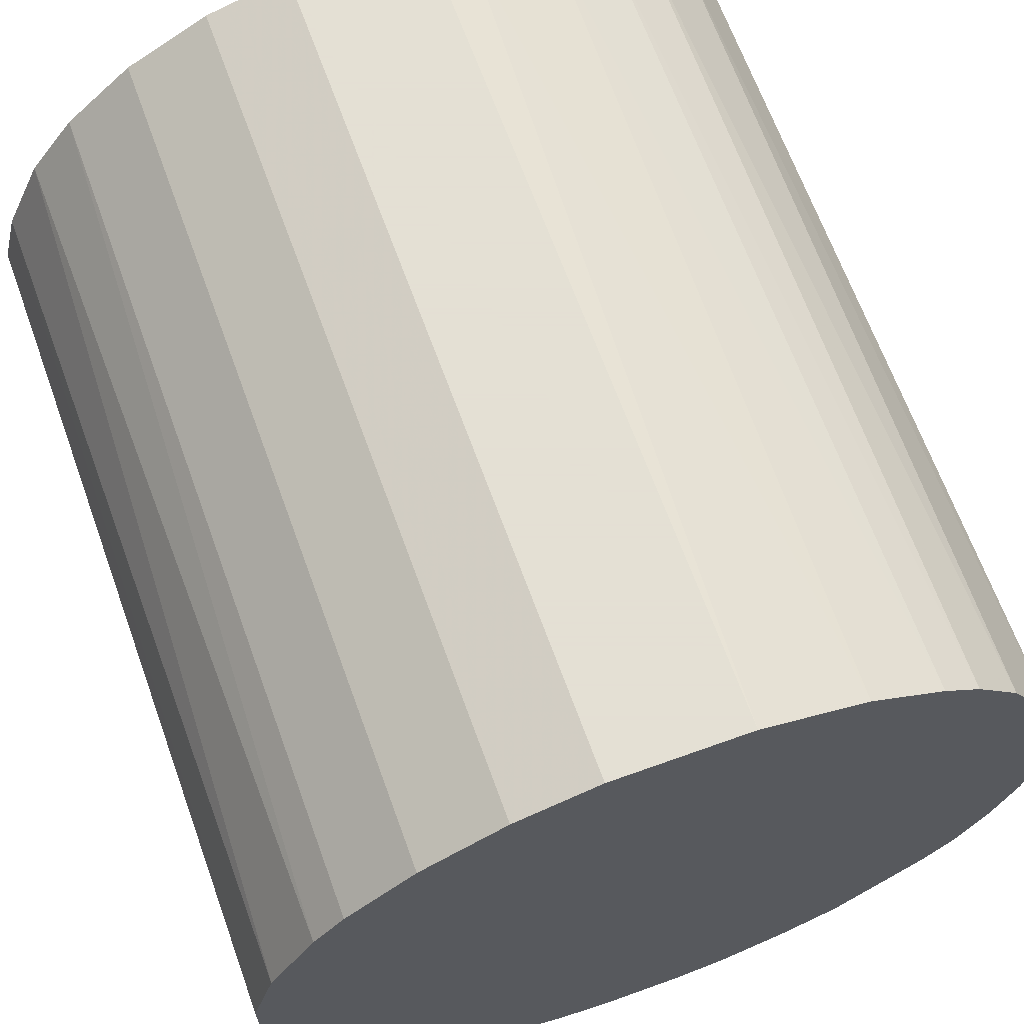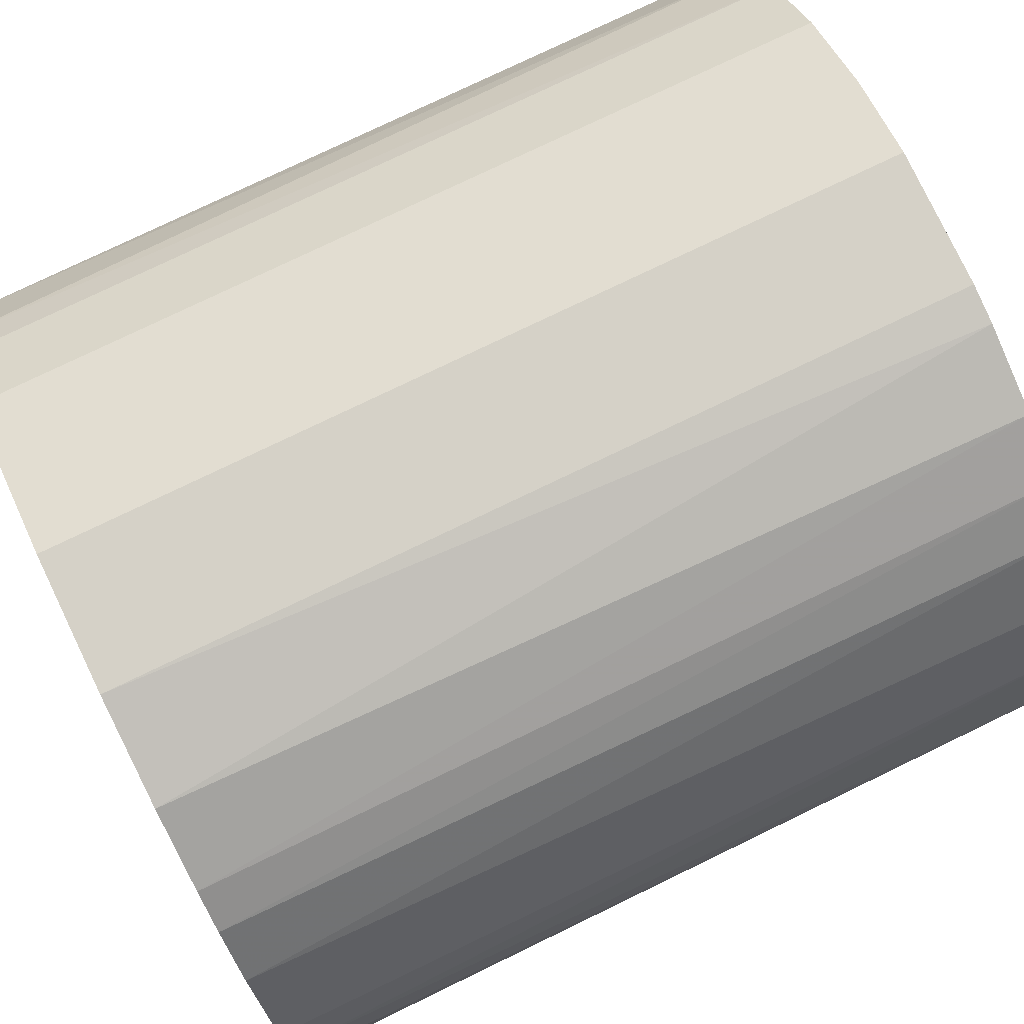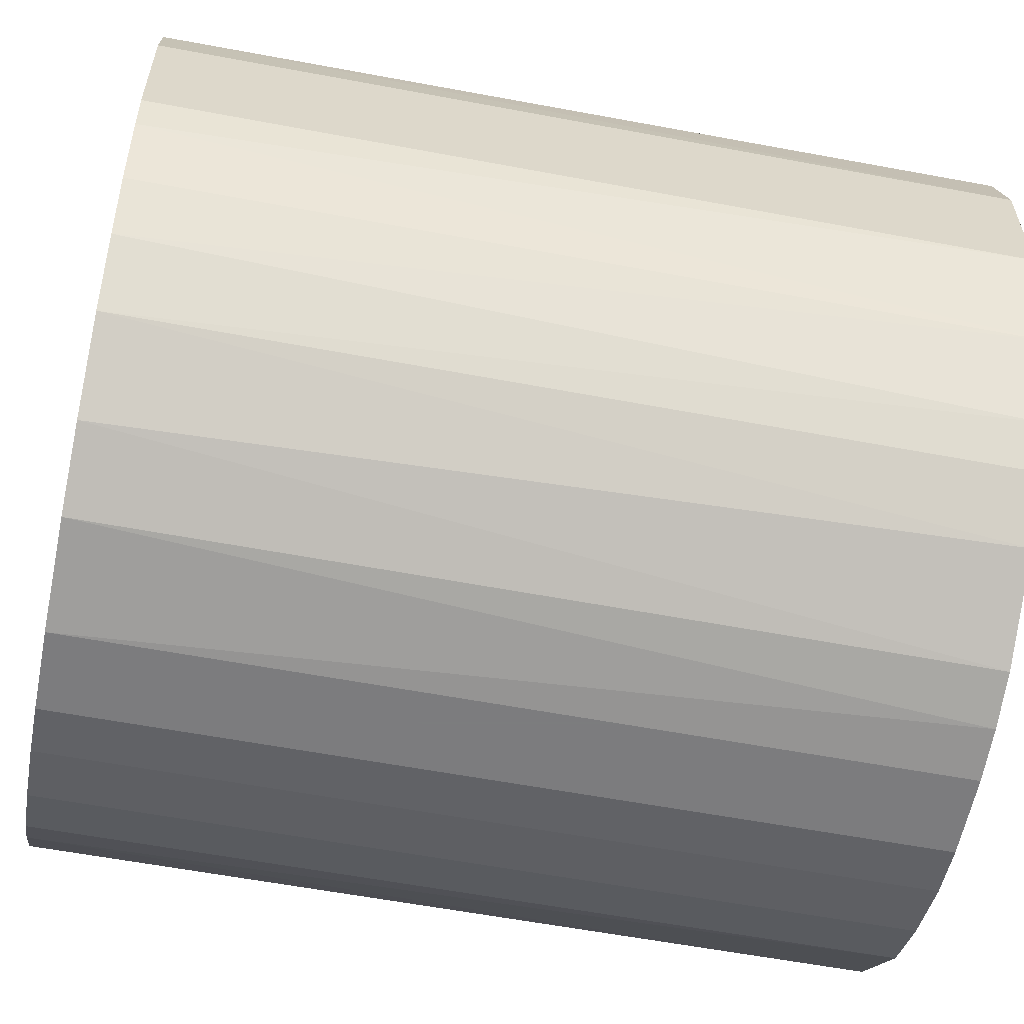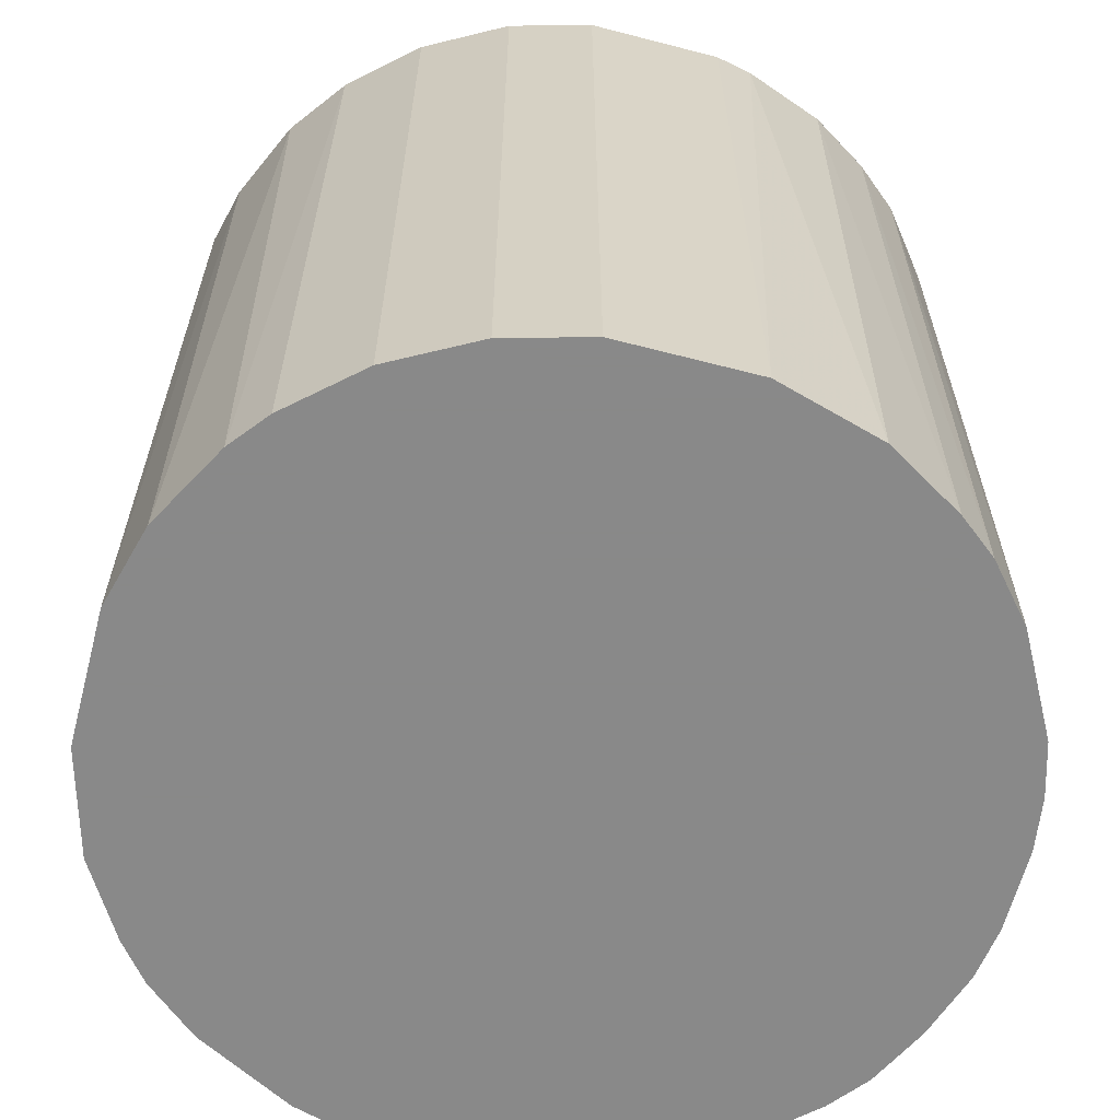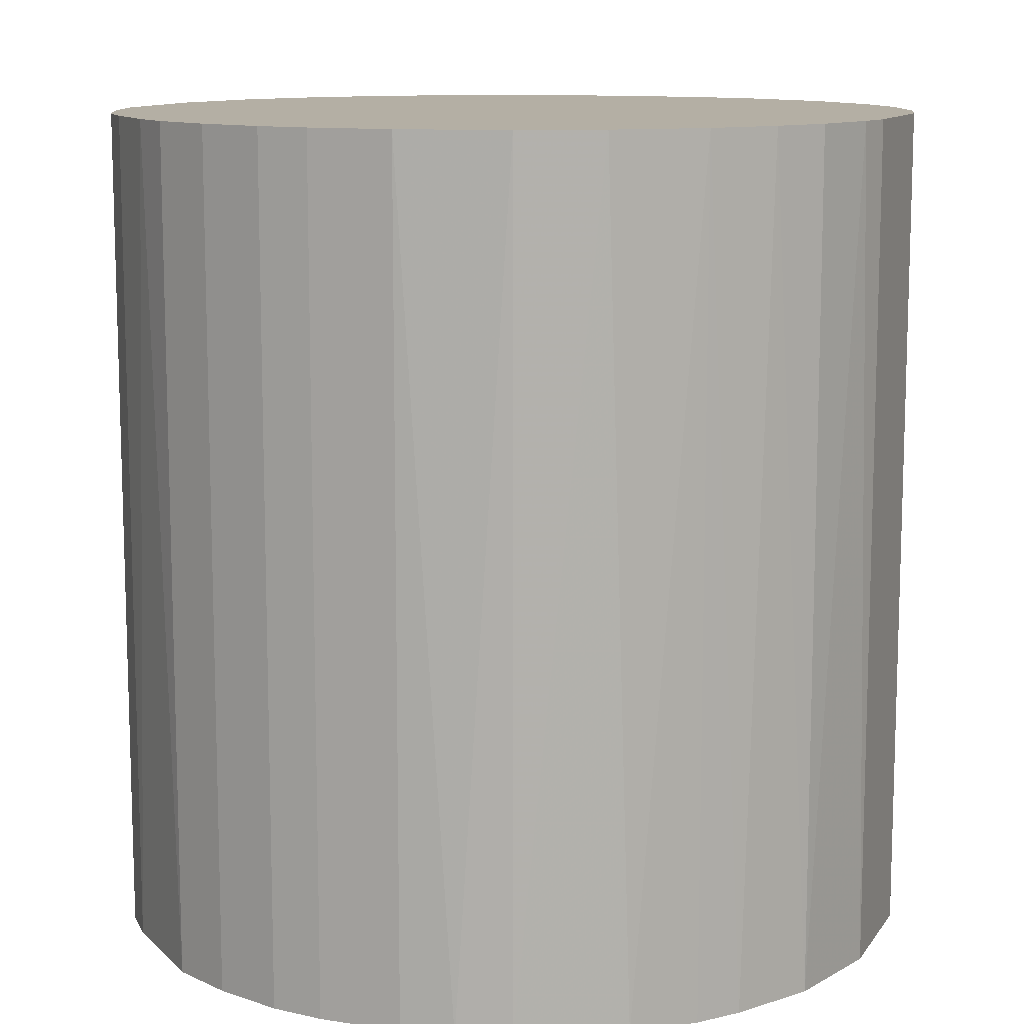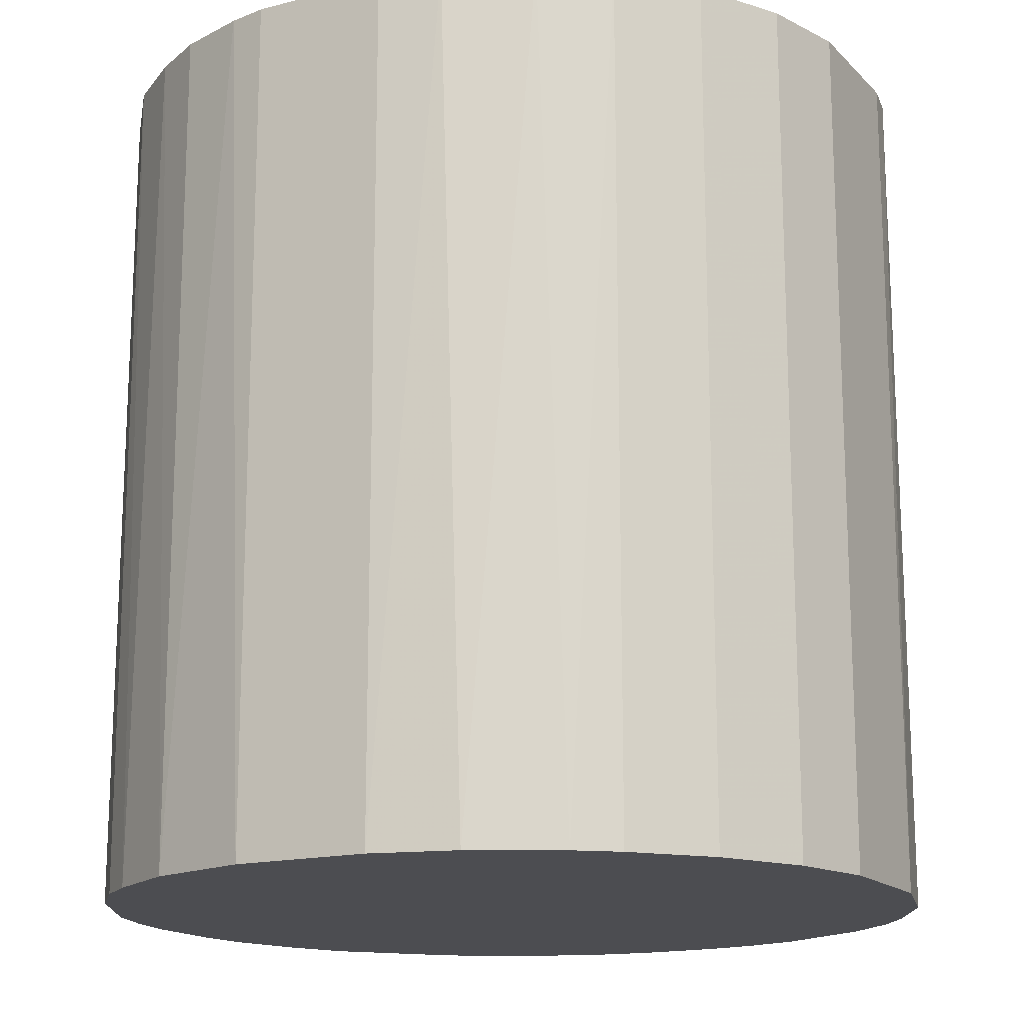
<metadata>
{"format":"obj","ext":"obj","renderer":"f3d","projection":"perspective","resolution":1024,"background":"white","views":[{"elev":66.2,"azim":160.1,"up":"+Y"},{"elev":78.7,"azim":-115.6,"up":"+Y"},{"elev":-58.9,"azim":79.0,"up":"+Y"},{"elev":-63.0,"azim":165.3,"up":"+Z"},{"elev":11.3,"azim":21.0,"up":"+Z"},{"elev":-16.1,"azim":118.3,"up":"+Z"}]}
</metadata>
<code>
o convex_0
v 0.005684 0.03248 0.03411
v -0.003452 -0.03269 -0.03411
v -0.007713 -0.03208 -0.03411
v -0.003452 -0.03269 0.03411
v -0.03269 0.00324 0.03411
v -0.0199 0.02638 -0.03411
v 0.03248 0.005677 -0.03411
v 0.03005 -0.01381 0.03411
v -0.03025 -0.01319 -0.03411
v 0.01969 -0.02659 -0.03411
v 0.01238 0.03065 -0.03411
v 0.02822 0.01725 0.03411
v -0.02538 -0.02111 0.03411
v -0.0199 0.02638 0.03411
v -0.03086 0.01177 -0.03411
v 0.01177 -0.03086 0.03411
v -0.005276 0.03248 -0.03411
v 0.03005 -0.01381 -0.03411
v 0.02456 0.02212 -0.03411
v -0.01807 -0.02781 -0.03411
v 0.01908 0.027 0.03411
v 0.03248 -0.005276 0.03411
v -0.02781 0.01786 0.03411
v 0.02395 -0.02294 0.03411
v -0.008319 0.03187 0.03411
v -0.01319 -0.03025 0.03411
v -0.03208 -0.007713 0.03411
v -0.03269 -0.003445 -0.03411
v 0.007508 -0.03208 -0.03411
v 0.03248 0.005677 0.03411
v 0.03065 0.01238 -0.03411
v -0.0266 0.01969 -0.03411
v 0.03248 -0.005276 -0.03411
v -0.02538 -0.02111 -0.03411
v -0.0138 0.03004 -0.03411
v 0.005684 0.03248 -0.03411
v 0.02639 -0.01989 -0.03411
v -0.02781 -0.01807 0.03411
v 0.003247 -0.03269 0.03411
v -0.02112 -0.02537 0.03411
v -0.03086 0.01177 0.03411
v -0.03208 0.007508 -0.03411
v 0.01908 0.027 -0.03411
v 0.01238 0.03065 0.03411
v 0.01786 -0.02781 0.03411
v -0.02355 0.02334 0.03411
v 0.01177 -0.03086 -0.03411
v -0.01502 0.02943 0.03411
v 0.02456 0.02212 0.03411
v 0.03127 0.01055 0.03411
v -0.005276 0.03248 0.03411
v 0.027 0.01908 -0.03411
v -0.02781 -0.01807 -0.03411
v -0.03025 -0.01319 0.03411
v -0.007713 -0.03208 0.03411
v 0.02761 -0.01807 0.03411
v -0.01807 -0.02781 0.03411
v -0.03208 -0.007713 -0.03411
v -0.01319 -0.03025 -0.03411
v -0.02294 0.02395 -0.03411
v 0.03187 -0.008319 0.03411
v 0.02395 -0.02294 -0.03411
v 0.003247 -0.03269 -0.03411
v -0.03269 0.00324 -0.03411
f 42 28 64
f 3 2 4
f 4 1 5
f 2 3 6
f 2 6 7
f 1 4 8
f 6 3 9
f 2 7 10
f 7 6 11
f 1 8 12
f 4 5 13
f 5 1 14
f 6 9 15
f 8 4 16
f 11 6 17
f 10 7 18
f 7 11 19
f 9 3 20
f 1 12 21
f 12 8 22
f 5 14 23
f 8 16 24
f 14 1 25
f 4 13 26
f 13 5 27
f 15 9 28
f 27 5 28
f 2 10 29
f 22 7 30
f 12 22 30
f 7 19 31
f 6 15 32
f 15 23 32
f 18 7 33
f 7 22 33
f 9 20 34
f 17 6 35
f 25 17 35
f 1 11 36
f 17 1 36
f 11 17 36
f 10 18 37
f 13 27 38
f 34 13 38
f 4 2 39
f 16 4 39
f 29 16 39
f 26 13 40
f 13 34 40
f 34 20 40
f 5 23 41
f 23 15 41
f 15 28 42
f 5 41 42
f 41 15 42
f 19 11 43
f 11 21 43
f 21 19 43
f 11 1 44
f 1 21 44
f 21 11 44
f 24 16 45
f 10 24 45
f 23 14 46
f 32 23 46
f 29 10 47
f 16 29 47
f 10 45 47
f 45 16 47
f 6 14 48
f 14 25 48
f 35 6 48
f 25 35 48
f 21 12 49
f 19 21 49
f 30 7 50
f 12 30 50
f 7 31 50
f 31 12 50
f 1 17 51
f 25 1 51
f 17 25 51
f 31 19 52
f 12 31 52
f 49 12 52
f 19 49 52
f 9 34 53
f 38 9 53
f 34 38 53
f 27 9 54
f 9 38 54
f 38 27 54
f 3 4 55
f 26 3 55
f 4 26 55
f 18 8 56
f 8 24 56
f 37 18 56
f 24 37 56
f 20 26 57
f 26 40 57
f 40 20 57
f 9 27 58
f 28 9 58
f 27 28 58
f 20 3 59
f 3 26 59
f 26 20 59
f 14 6 60
f 6 32 60
f 46 14 60
f 32 46 60
f 8 18 61
f 22 8 61
f 18 33 61
f 33 22 61
f 24 10 62
f 10 37 62
f 37 24 62
f 2 29 63
f 39 2 63
f 29 39 63
f 28 5 64
f 5 42 64

</code>
